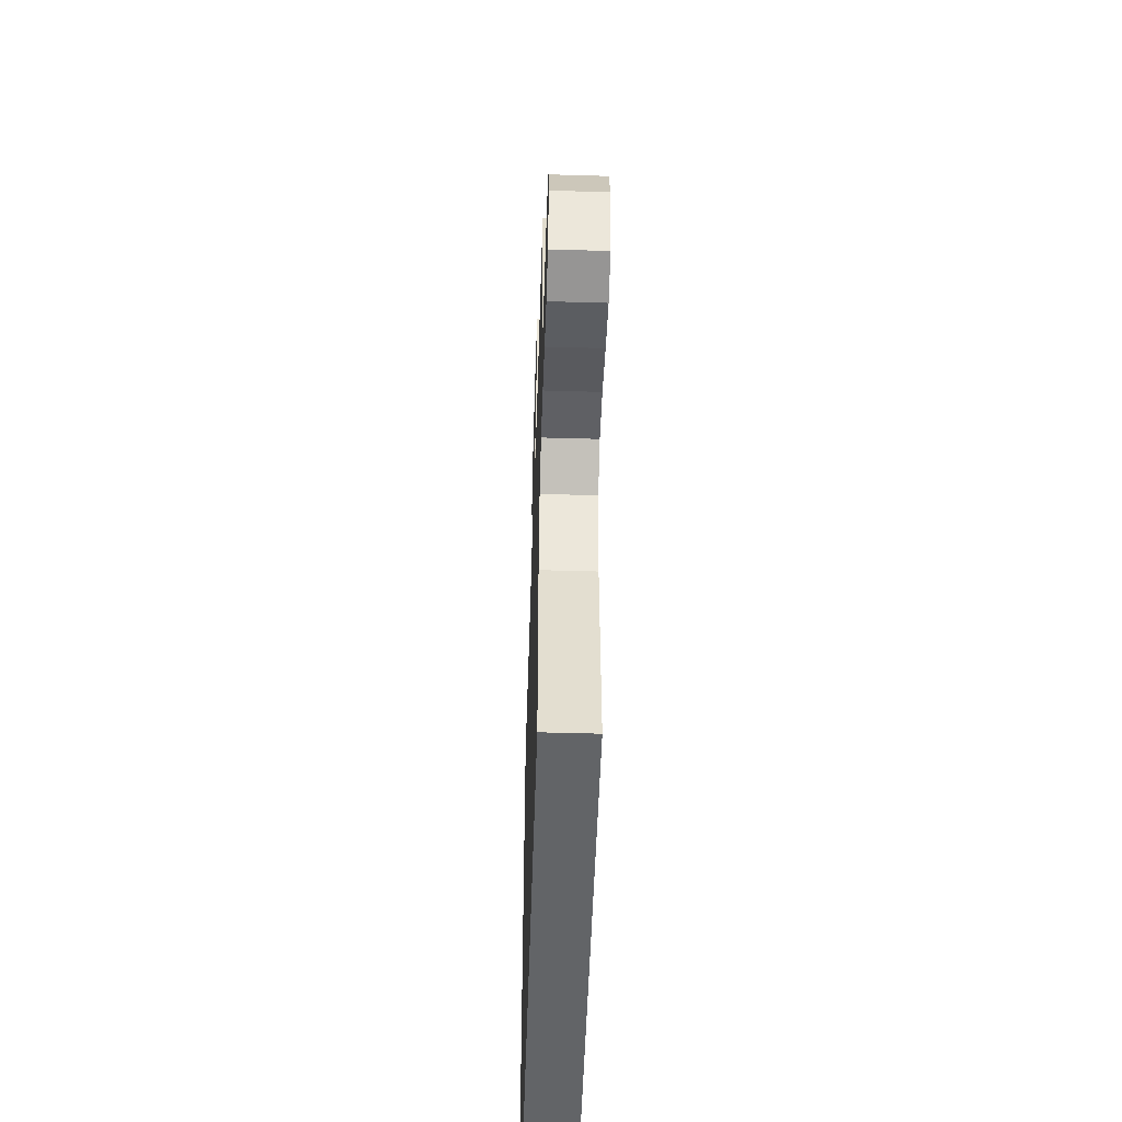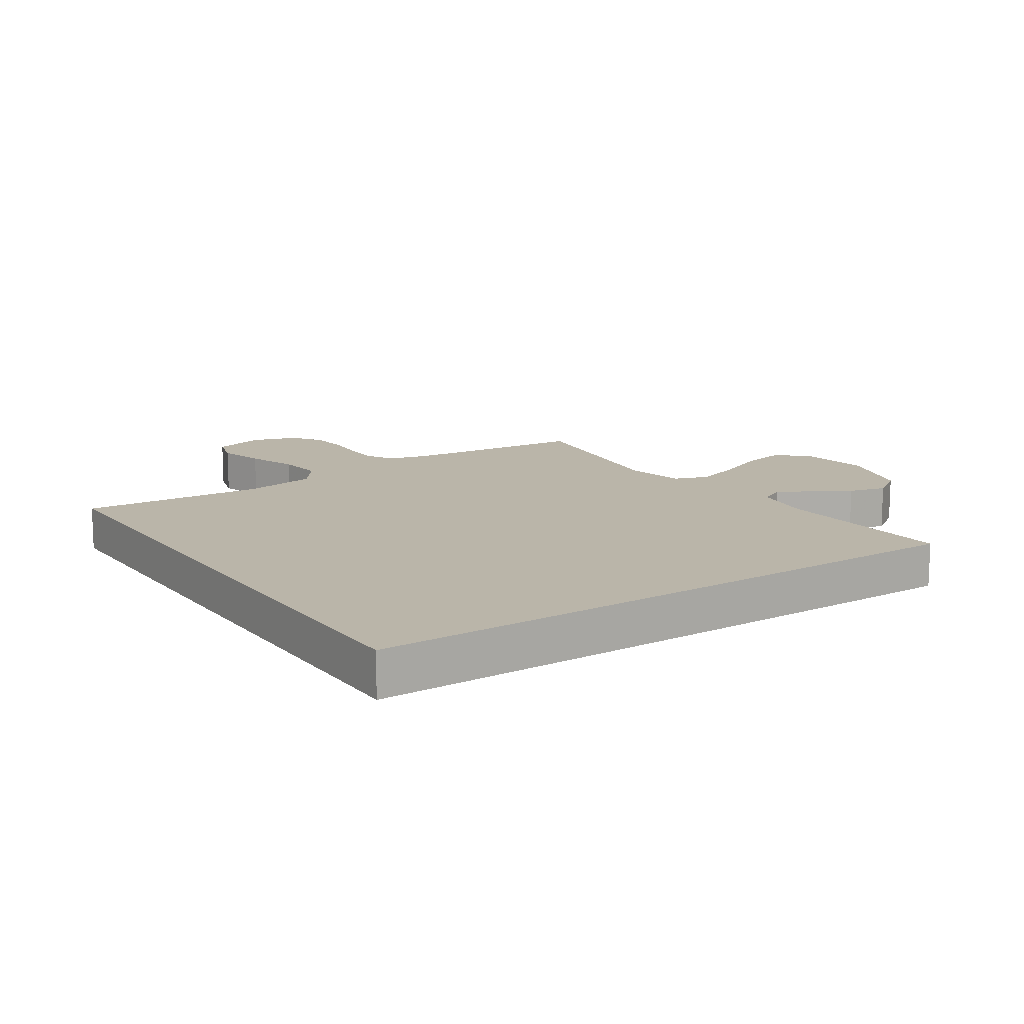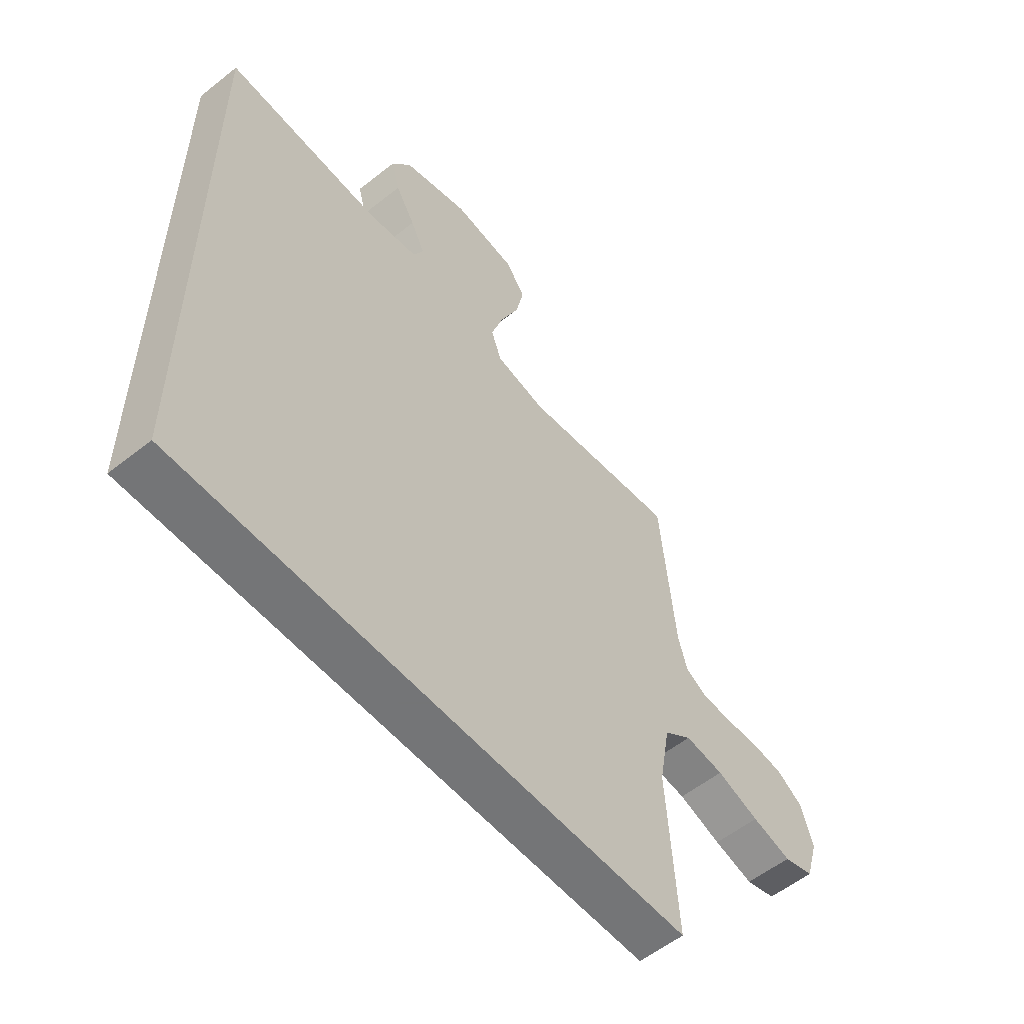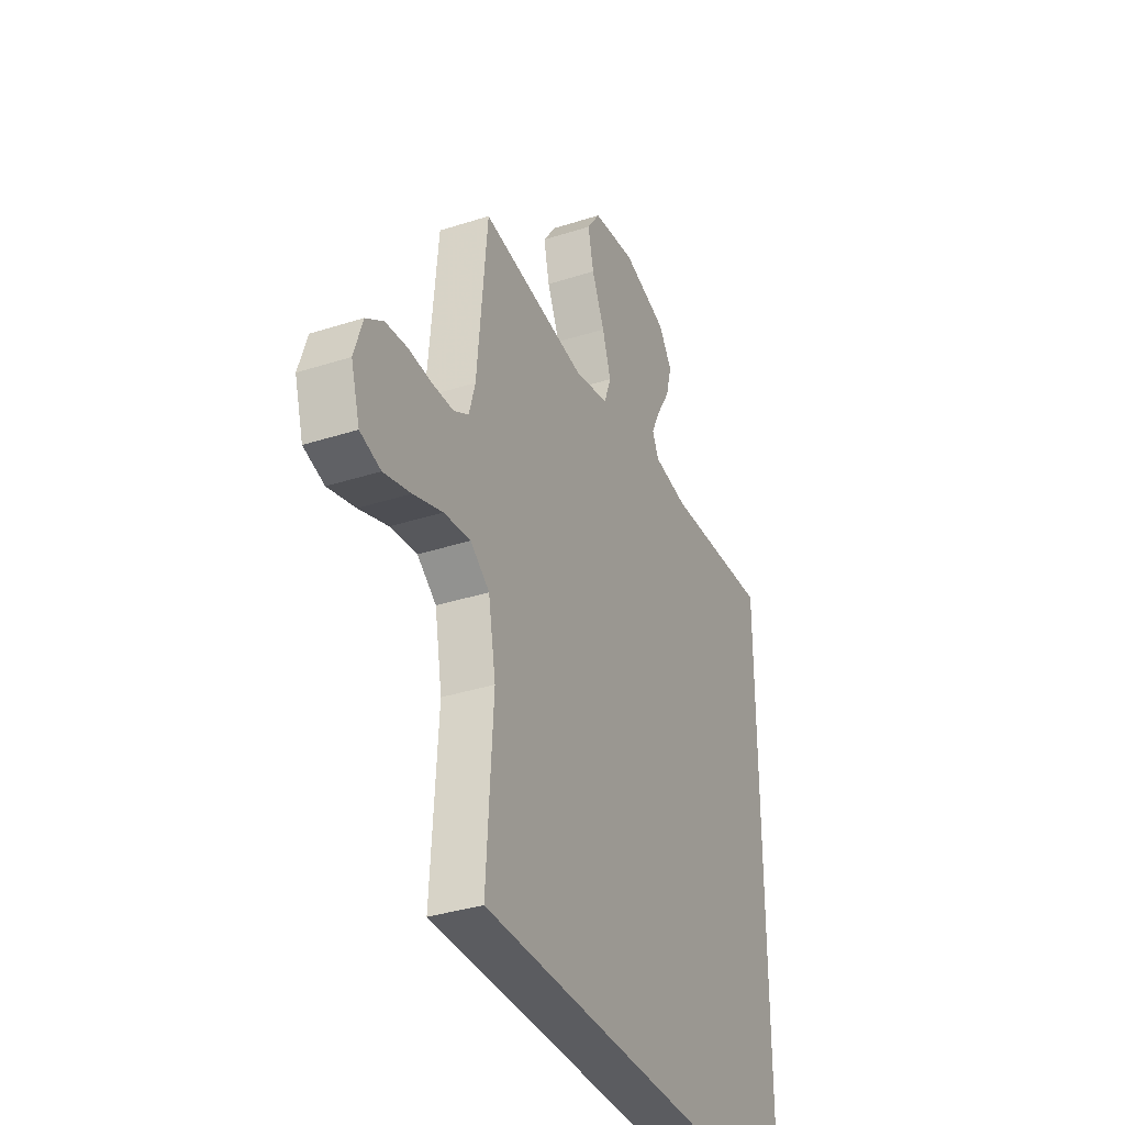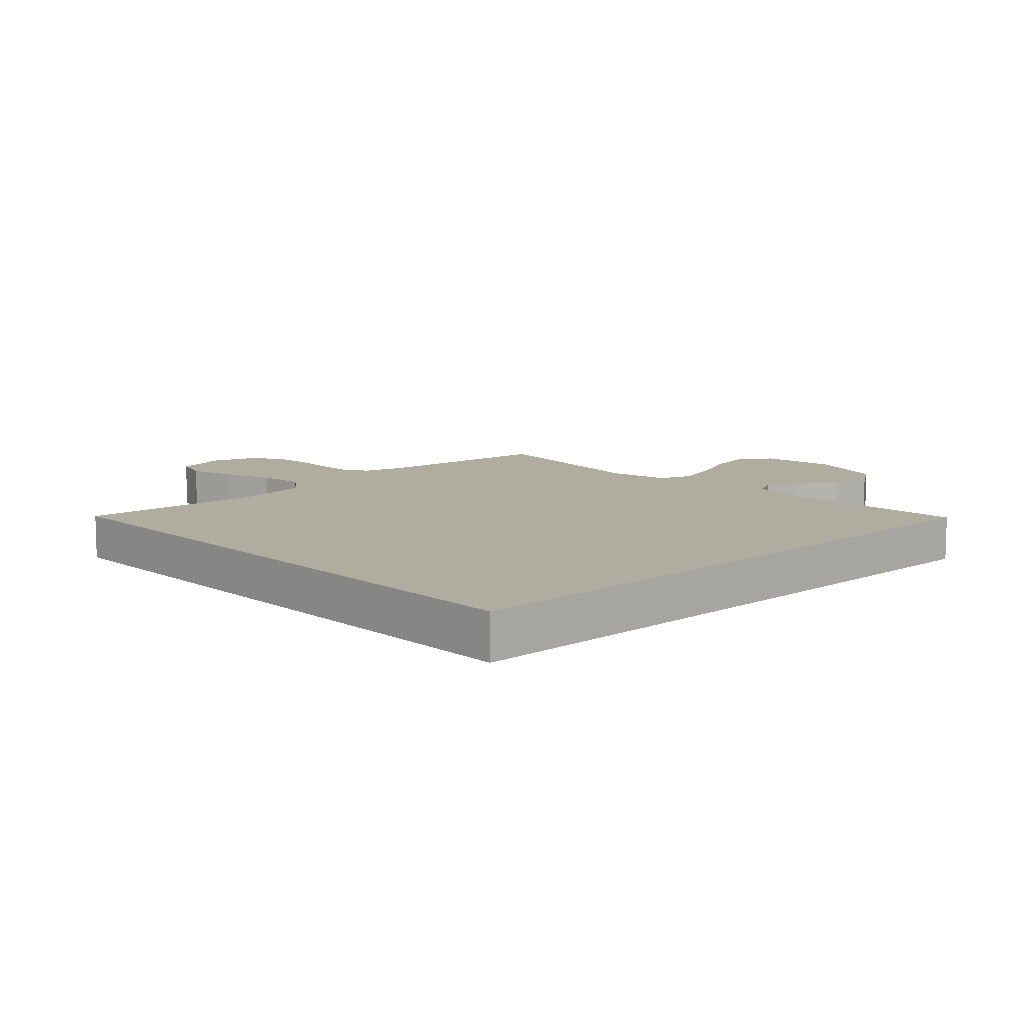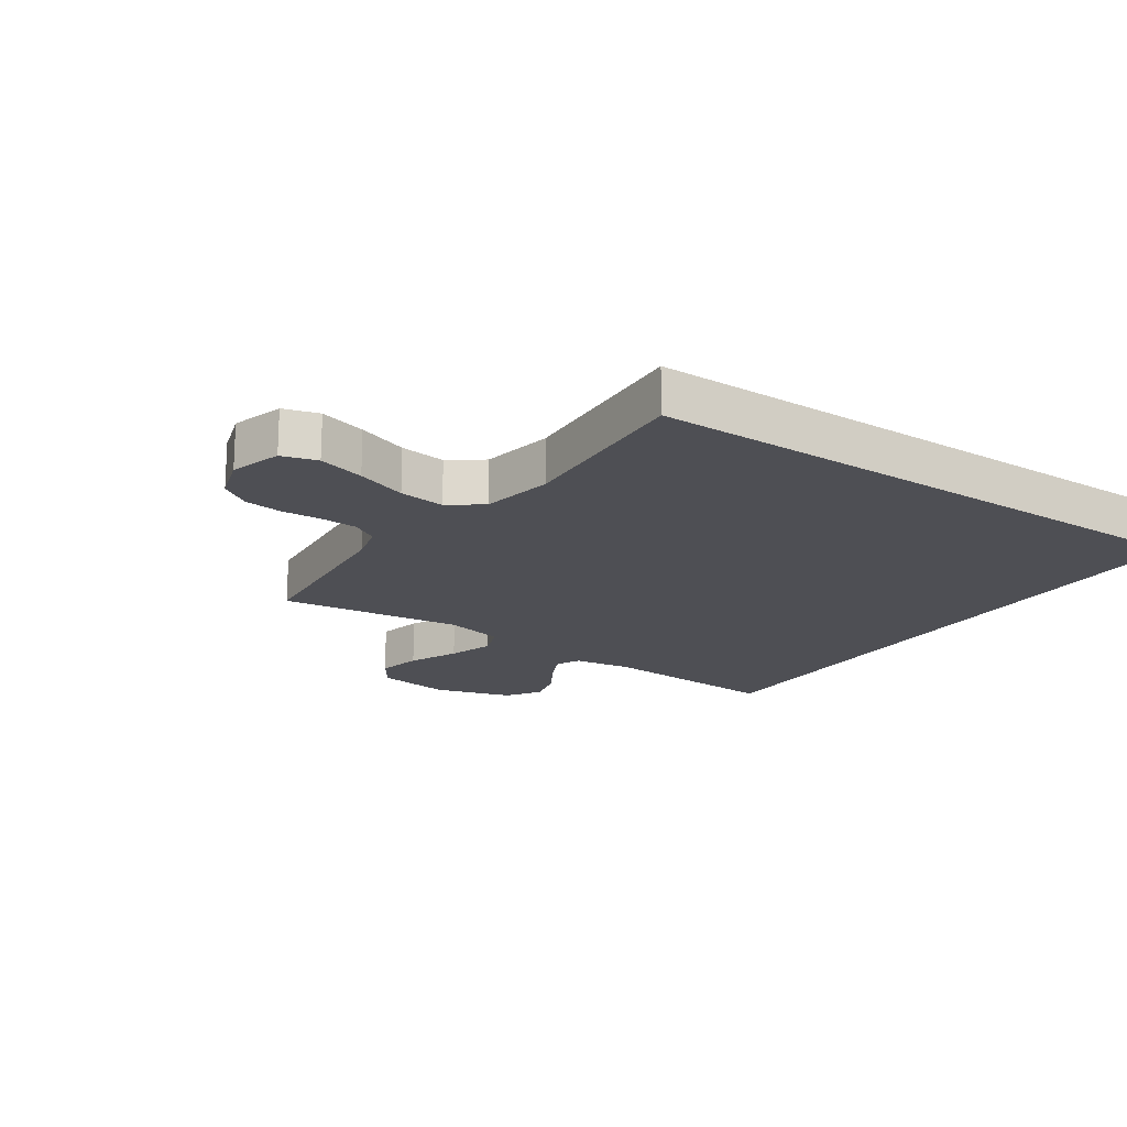
<metadata>
{"format":"obj","ext":"obj","renderer":"f3d","projection":"perspective","resolution":1024,"background":"white","views":[{"elev":-51.1,"azim":88.2,"up":"+Z"},{"elev":13.6,"azim":-123.7,"up":"+Y"},{"elev":-56.4,"azim":-50.3,"up":"+Z"},{"elev":-35.2,"azim":113.2,"up":"+Z"},{"elev":10.1,"azim":-133.0,"up":"+Y"},{"elev":-18.4,"azim":145.6,"up":"+Y"}]}
</metadata>
<code>
v -0.5 0.07 -0.5
v -0.5 0.07 0.527
v -0.2 0.07 0.509
v -0.103 0.07 0.524
v -0.084 0.07 0.563
v -0.111 0.07 0.618
v -0.149 0.07 0.681
v -0.165 0.07 0.743
v -0.127 0.07 0.798
v 0 0.07 0.836
v 0.122 0.07 0.818
v 0.159 0.07 0.765
v 0.143 0.07 0.692
v 0.107 0.07 0.611
v 0.083 0.07 0.537
v 0.103 0.07 0.482
v 0.2 0.07 0.461
v 0.5 0.07 0.5
v 0.528 0.07 0.2
v 0.545 0.07 0.138
v 0.587 0.07 0.113
v 0.647 0.07 0.111
v 0.712 0.07 0.115
v 0.774 0.07 0.108
v 0.823 0.07 0.075
v 0.847 0.07 0
v 0.822 0.07 -0.084
v 0.764 0.07 -0.101
v 0.688 0.07 -0.08
v 0.606 0.07 -0.051
v 0.531 0.07 -0.042
v 0.477 0.07 -0.082
v 0.456 0.07 -0.2
v 0.475 0.07 -0.5
v -0.5 0 -0.5
v -0.5 0 0.527
v -0.2 0 0.509
v -0.103 0 0.524
v -0.084 0 0.563
v -0.111 0 0.618
v -0.149 0 0.681
v -0.165 0 0.743
v -0.127 0 0.798
v 0 0 0.836
v 0.122 0 0.818
v 0.159 0 0.765
v 0.143 0 0.692
v 0.107 0 0.611
v 0.083 0 0.537
v 0.103 0 0.482
v 0.2 0 0.461
v 0.5 0 0.5
v 0.528 0 0.2
v 0.545 0 0.138
v 0.587 0 0.113
v 0.647 0 0.111
v 0.712 0 0.115
v 0.774 0 0.108
v 0.823 0 0.075
v 0.847 0 0
v 0.822 0 -0.084
v 0.764 0 -0.101
v 0.688 0 -0.08
v 0.606 0 -0.051
v 0.531 0 -0.042
v 0.477 0 -0.082
v 0.456 0 -0.2
v 0.475 0 -0.5
f 1 2 3
f 34 1 3
f 33 34 3
f 32 33 3 4
f 31 32 4 5
f 30 31 5 6
f 28 29 30
f 27 28 30
f 26 27 30
f 25 26 30
f 24 25 30
f 23 24 30
f 22 23 30
f 21 22 30
f 20 21 30
f 20 30 6
f 19 20 6
f 17 18 19
f 16 17 19
f 16 19 6
f 7 8 9
f 6 7 9
f 16 6 9
f 15 16 9
f 9 10 11
f 15 9 11
f 14 15 11
f 11 12 13 14
f 37 36 35
f 37 35 68
f 37 68 67
f 38 37 67 66
f 39 38 66 65
f 40 39 65 64
f 64 63 62
f 64 62 61
f 64 61 60
f 64 60 59
f 64 59 58
f 64 58 57
f 64 57 56
f 64 56 55
f 64 55 54
f 40 64 54
f 40 54 53
f 53 52 51
f 53 51 50
f 40 53 50
f 43 42 41
f 43 41 40
f 43 40 50
f 43 50 49
f 45 44 43
f 45 43 49
f 45 49 48
f 48 47 46 45
f 1 35 36 2
f 2 36 37 3
f 3 37 38 4
f 4 38 39 5
f 5 39 40 6
f 6 40 41 7
f 7 41 42 8
f 8 42 43 9
f 9 43 44 10
f 10 44 45 11
f 11 45 46 12
f 12 46 47 13
f 13 47 48 14
f 14 48 49 15
f 15 49 50 16
f 16 50 51 17
f 17 51 52 18
f 18 52 53 19
f 19 53 54 20
f 20 54 55 21
f 21 55 56 22
f 22 56 57 23
f 23 57 58 24
f 24 58 59 25
f 25 59 60 26
f 26 60 61 27
f 27 61 62 28
f 28 62 63 29
f 29 63 64 30
f 30 64 65 31
f 31 65 66 32
f 32 66 67 33
f 33 67 68 34
f 34 68 35 1

</code>
